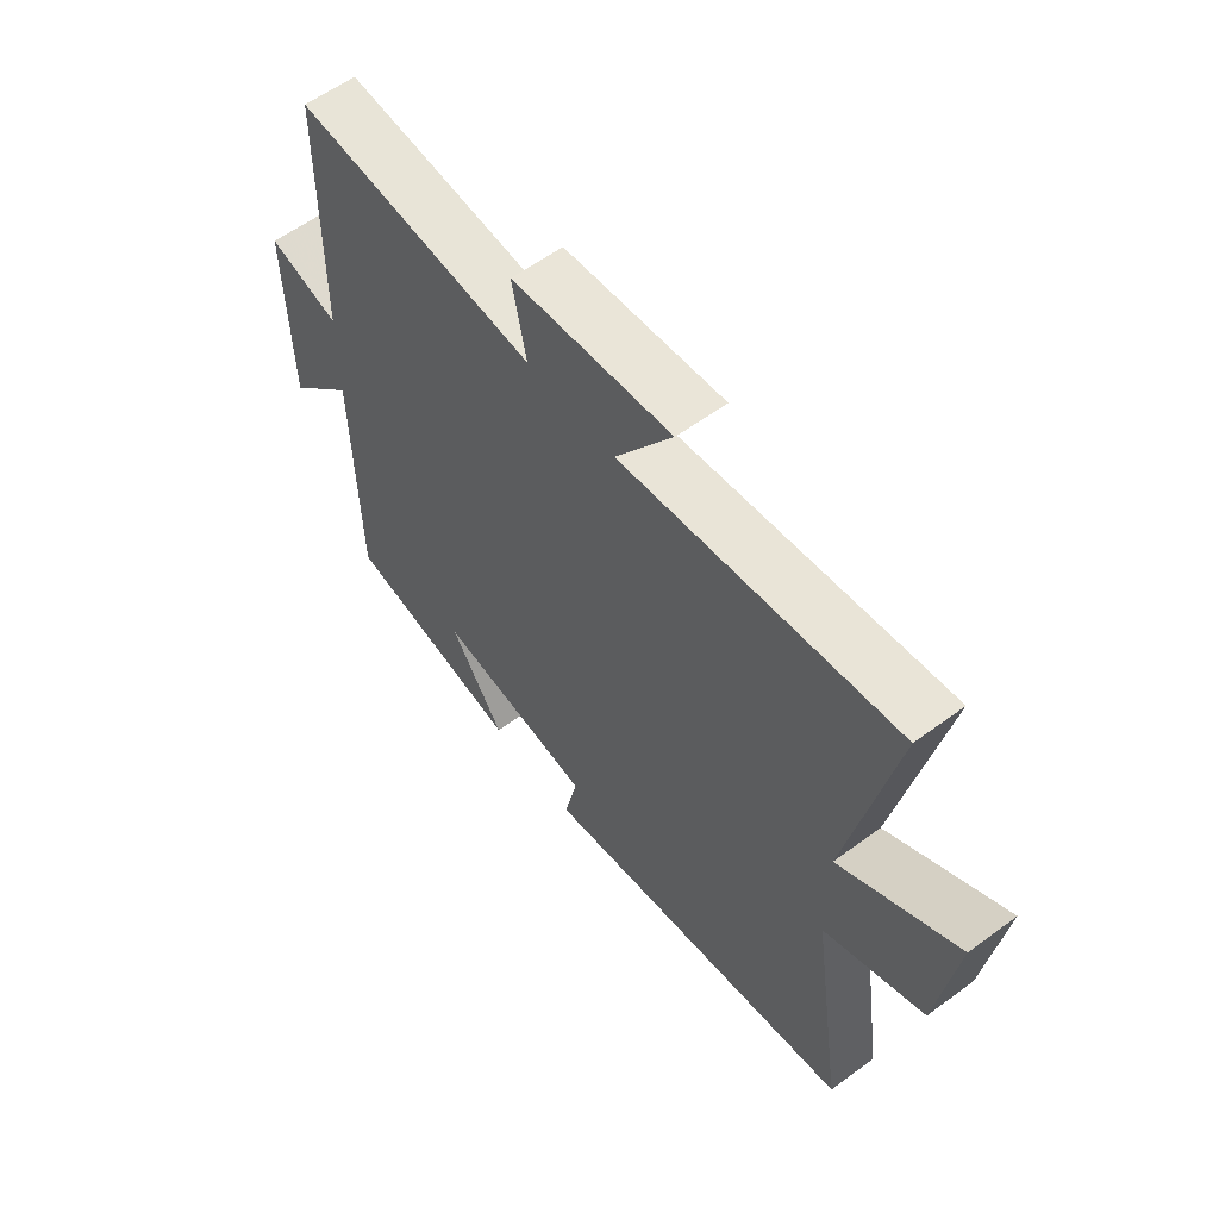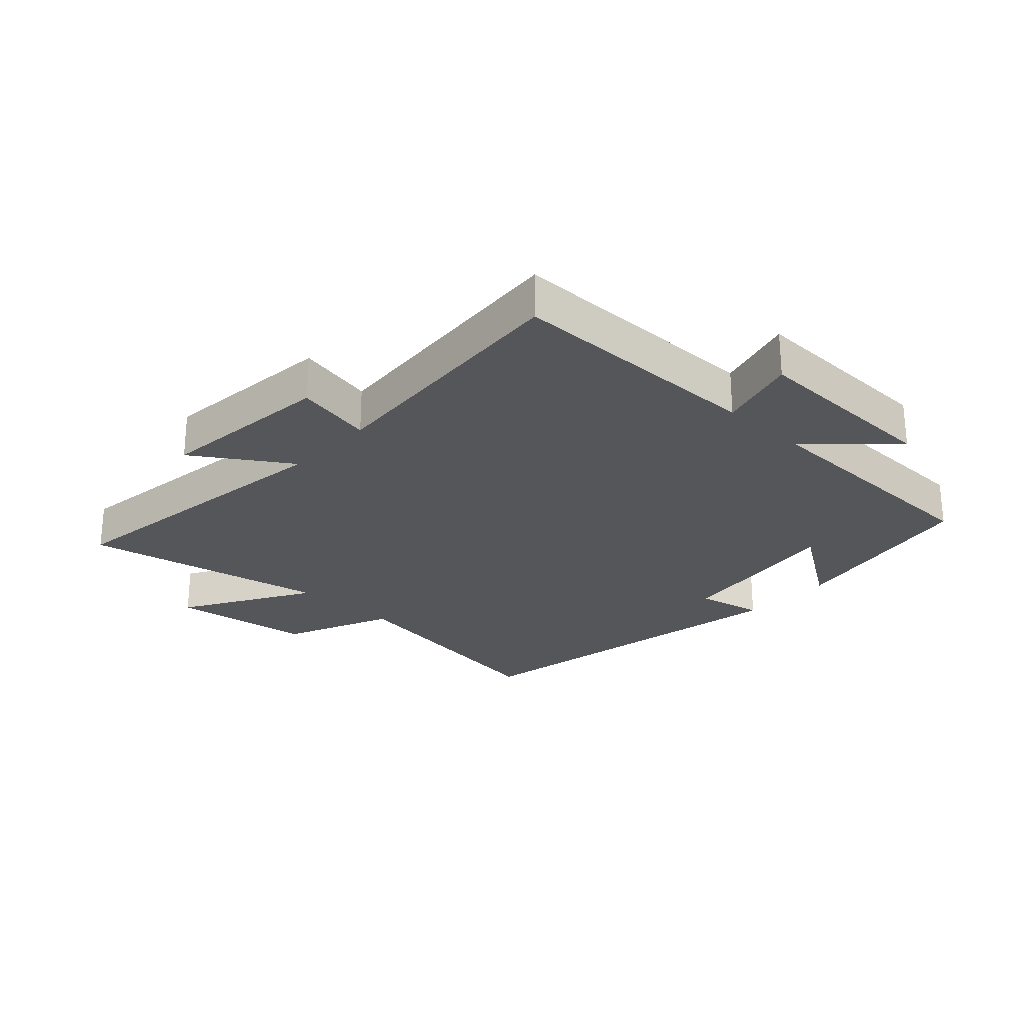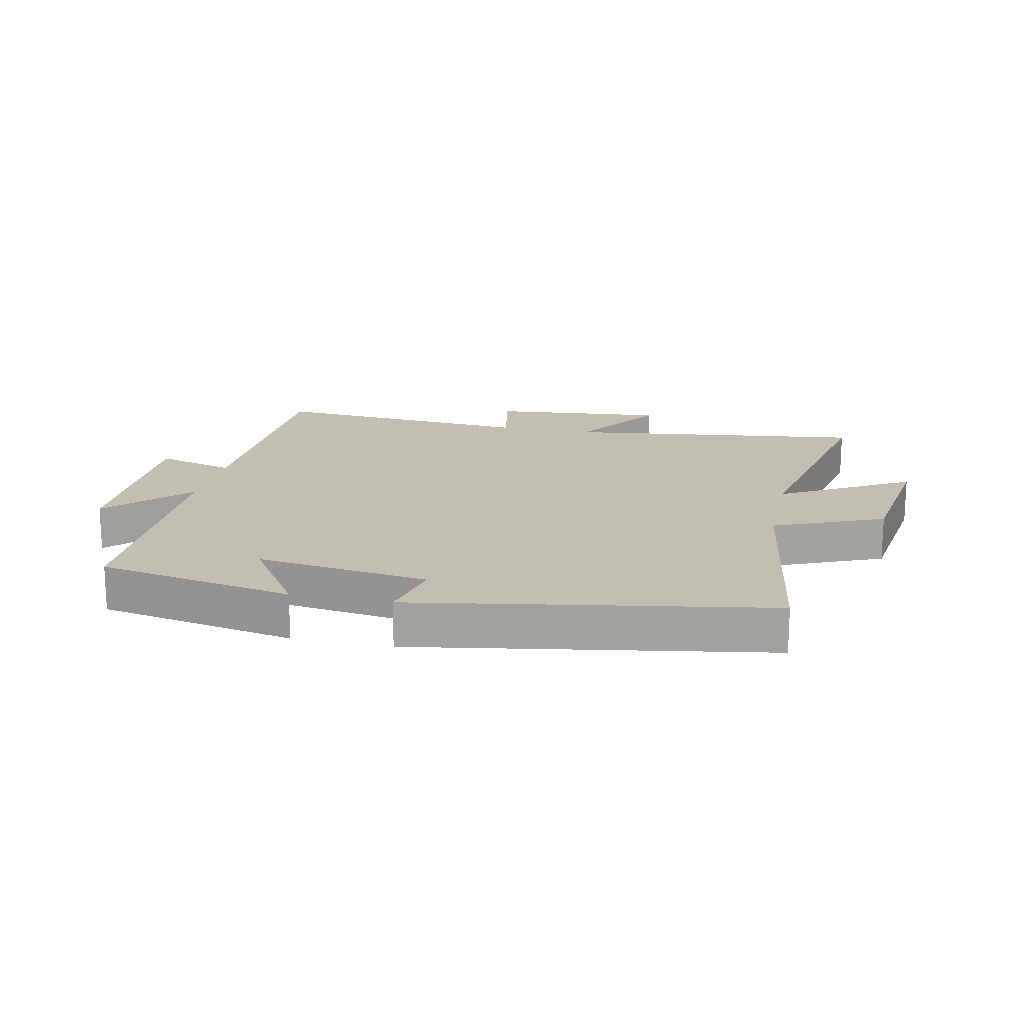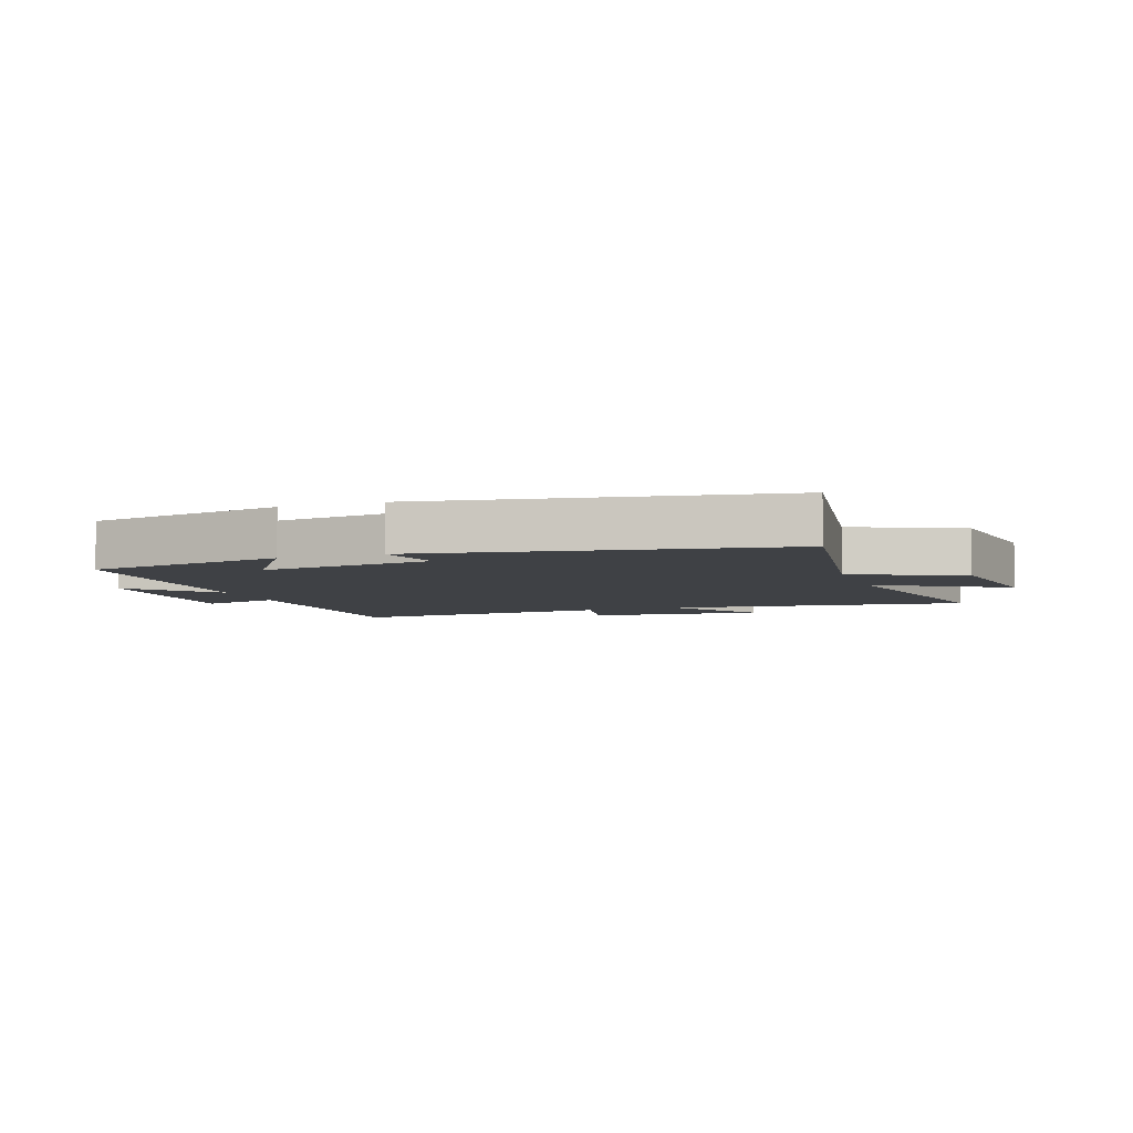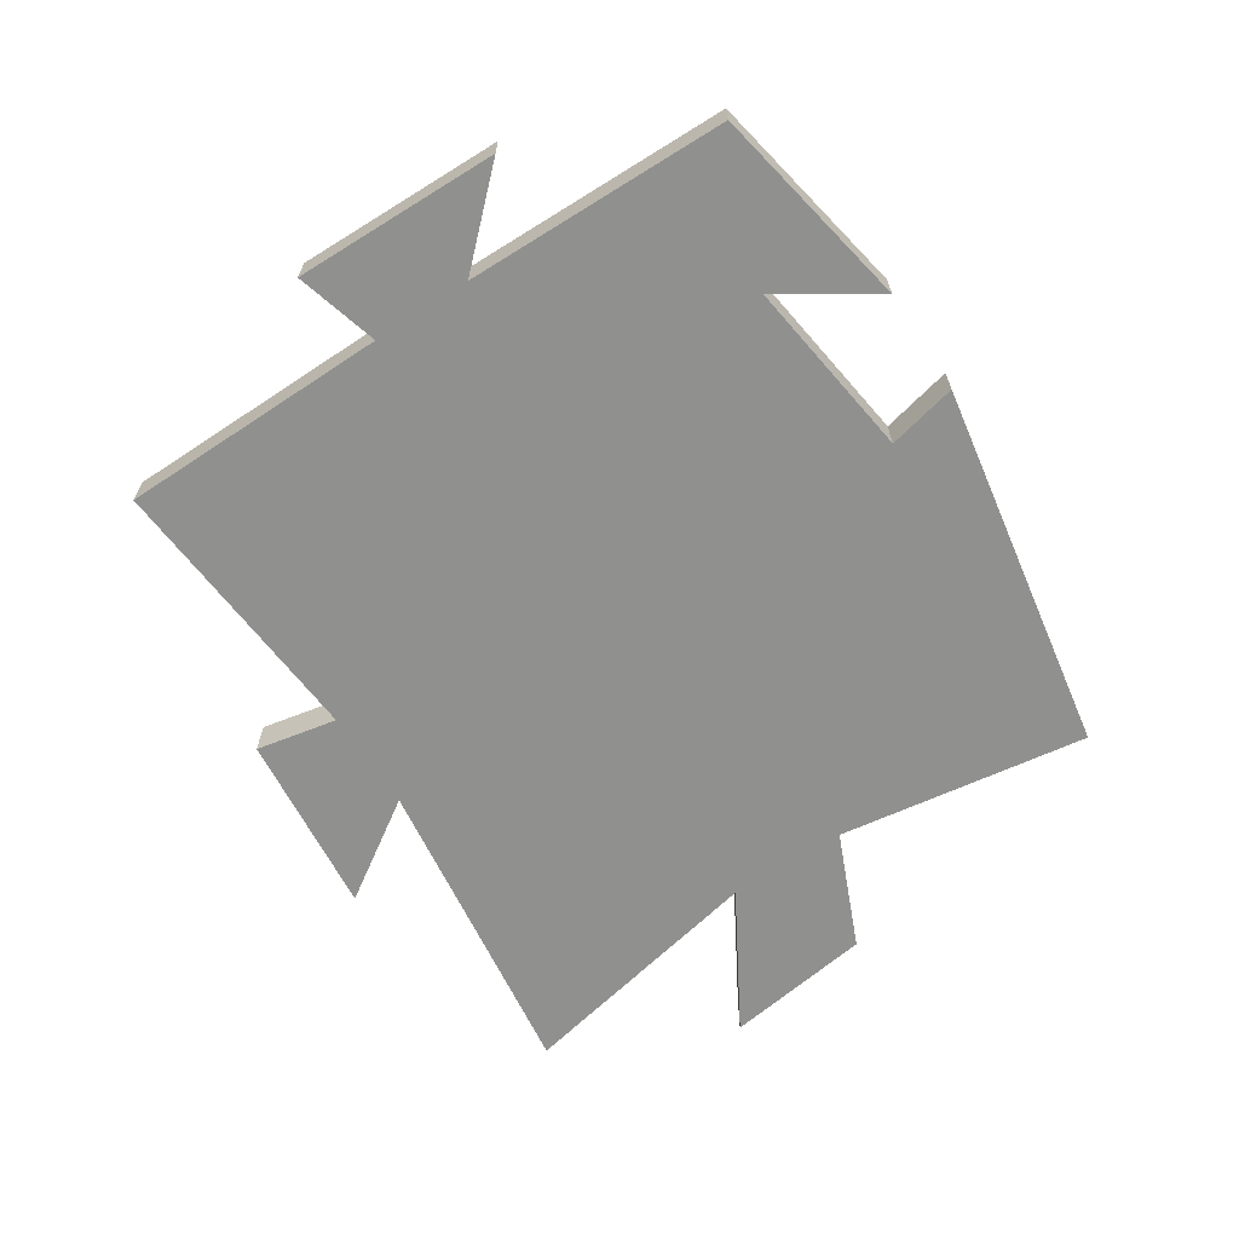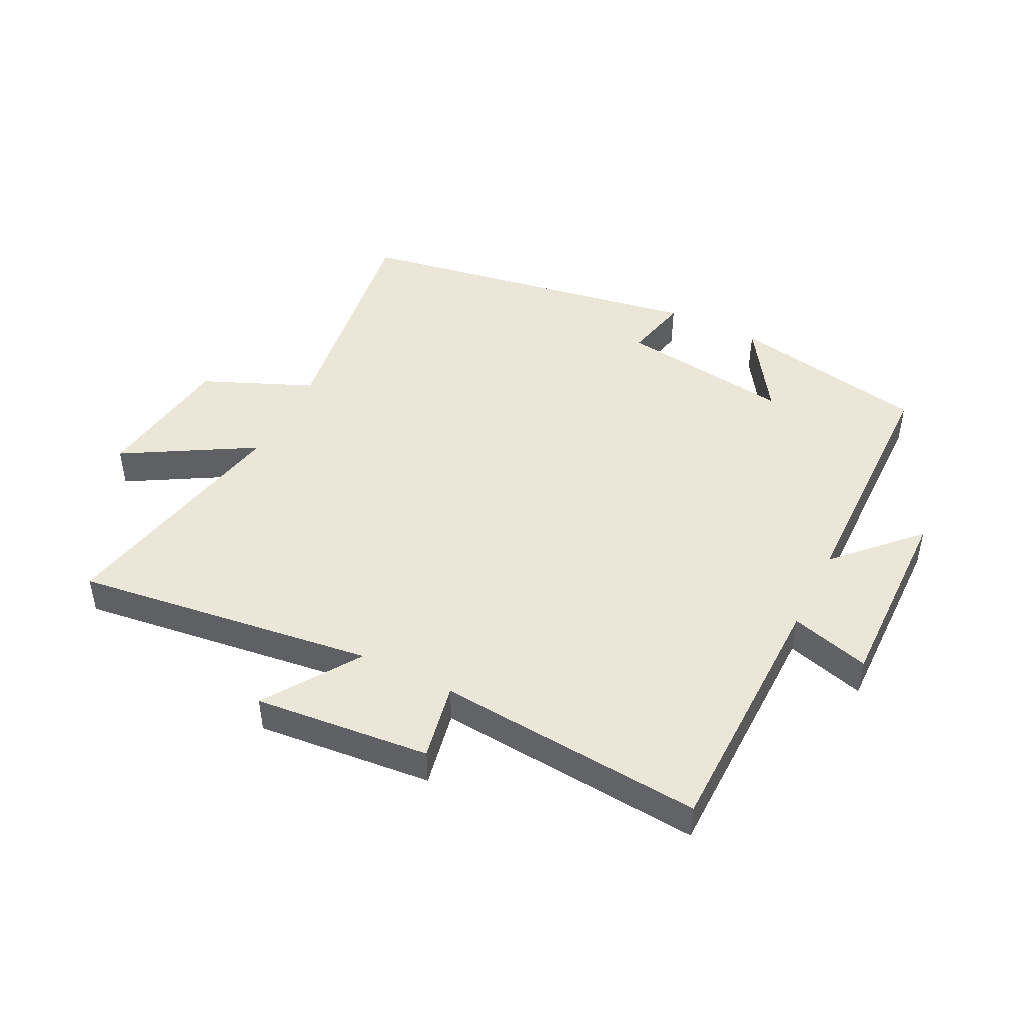
<metadata>
{"format":"obj","ext":"obj","renderer":"f3d","projection":"perspective","resolution":1024,"background":"white","views":[{"elev":58.7,"azim":-127.3,"up":"+Z"},{"elev":-25.9,"azim":46.8,"up":"+Y"},{"elev":17.5,"azim":-167.8,"up":"+Y"},{"elev":-5.6,"azim":-160.7,"up":"+Y"},{"elev":-65.6,"azim":123.1,"up":"+Y"},{"elev":46.2,"azim":26.7,"up":"+Y"}]}
</metadata>
<code>
v 0.493 0.07 -0.44
v 0.174 0.07 -0.5
v 0.27 0.07 -0.355
v -0.01 0.07 -0.393
v 0.014 0.07 -0.5
v -0.558 0.07 -0.401
v -0.5 0.07 -0.014
v -0.677 0.07 0.062
v -0.709 0.07 0.29
v -0.5 0.07 0.168
v -0.581 0.07 0.564
v -0.095 0.07 0.5
v -0.196 0.07 0.653
v 0.088 0.07 0.625
v 0.063 0.07 0.5
v 0.495 0.07 0.535
v 0.5 0.07 0.118
v 0.628 0.07 0.154
v 0.622 0.07 -0.162
v 0.5 0.07 -0.034
v 0.493 0 -0.44
v 0.174 0 -0.5
v 0.27 0 -0.355
v -0.01 0 -0.393
v 0.014 0 -0.5
v -0.558 0 -0.401
v -0.5 0 -0.014
v -0.677 0 0.062
v -0.709 0 0.29
v -0.5 0 0.168
v -0.581 0 0.564
v -0.095 0 0.5
v -0.196 0 0.653
v 0.088 0 0.625
v 0.063 0 0.5
v 0.495 0 0.535
v 0.5 0 0.118
v 0.628 0 0.154
v 0.622 0 -0.162
v 0.5 0 -0.034
f 17 18 19 20
f 17 20 1
f 16 17 1
f 15 16 1
f 12 13 14 15
f 12 15 1
f 10 11 12 1
f 9 10 1
f 8 9 1
f 7 8 1
f 4 5 6 7
f 3 4 7
f 3 7 1
f 1 2 3
f 40 39 38 37
f 21 40 37
f 21 37 36
f 21 36 35
f 35 34 33 32
f 21 35 32
f 21 32 31 30
f 21 30 29
f 21 29 28
f 21 28 27
f 27 26 25 24
f 27 24 23
f 21 27 23
f 23 22 21
f 1 21 22 2
f 2 22 23 3
f 3 23 24 4
f 4 24 25 5
f 5 25 26 6
f 6 26 27 7
f 7 27 28 8
f 8 28 29 9
f 9 29 30 10
f 10 30 31 11
f 11 31 32 12
f 12 32 33 13
f 13 33 34 14
f 14 34 35 15
f 15 35 36 16
f 16 36 37 17
f 17 37 38 18
f 18 38 39 19
f 19 39 40 20
f 20 40 21 1

</code>
